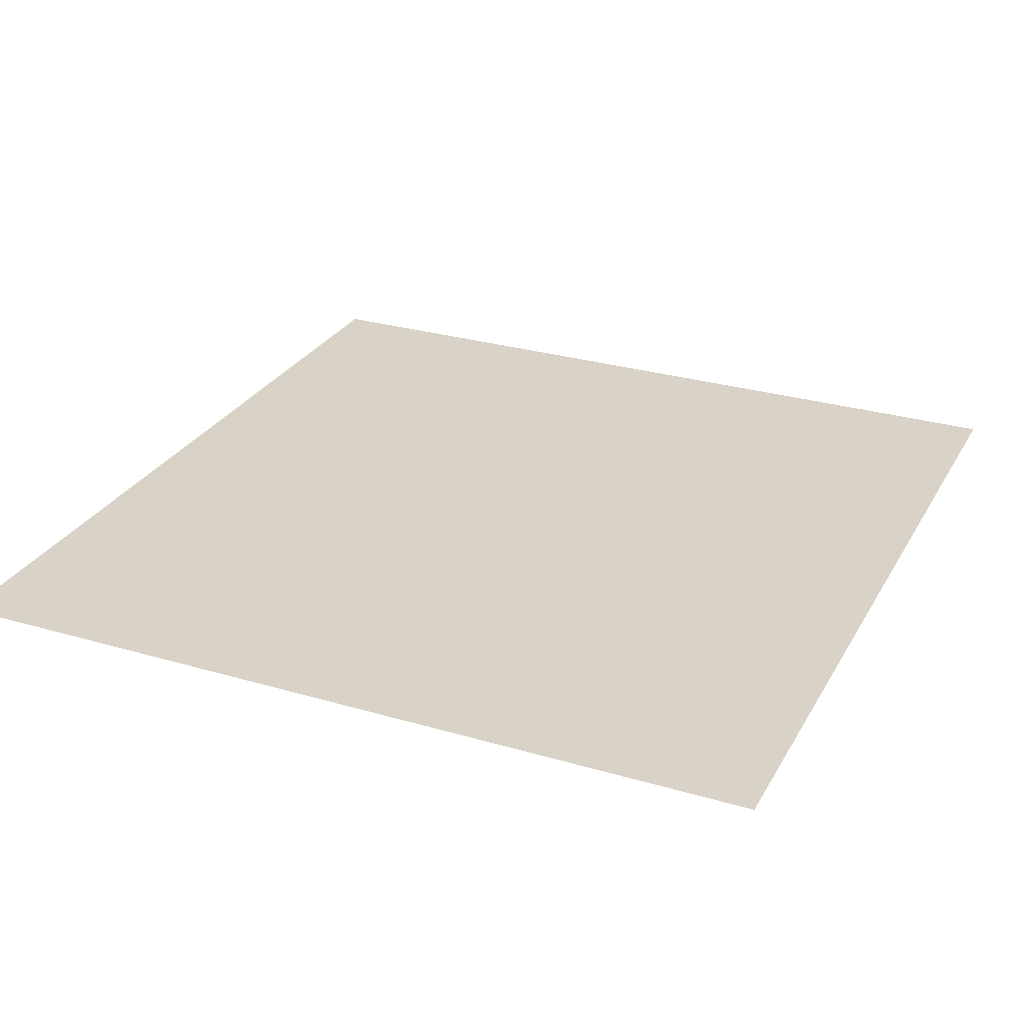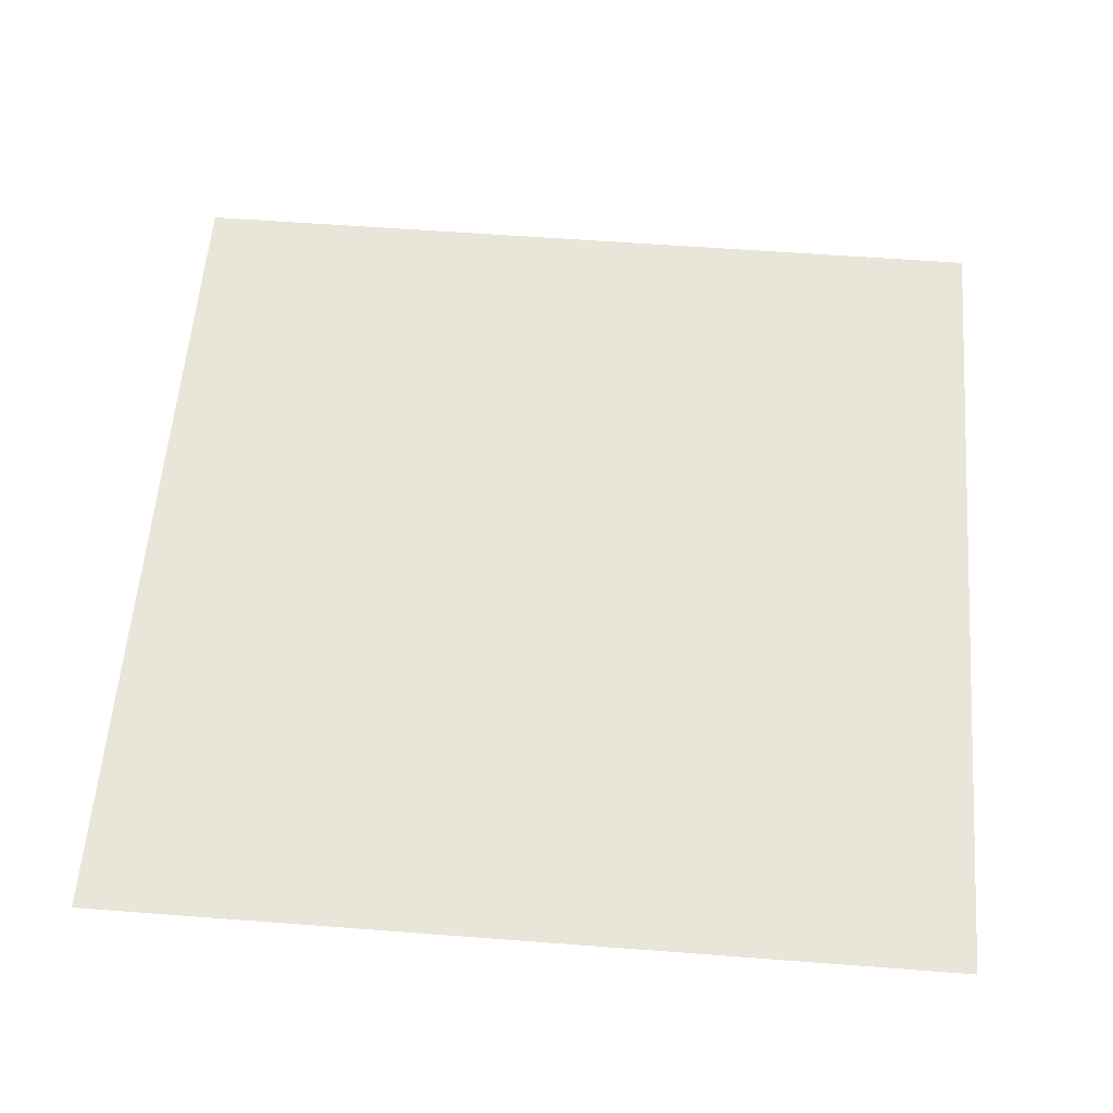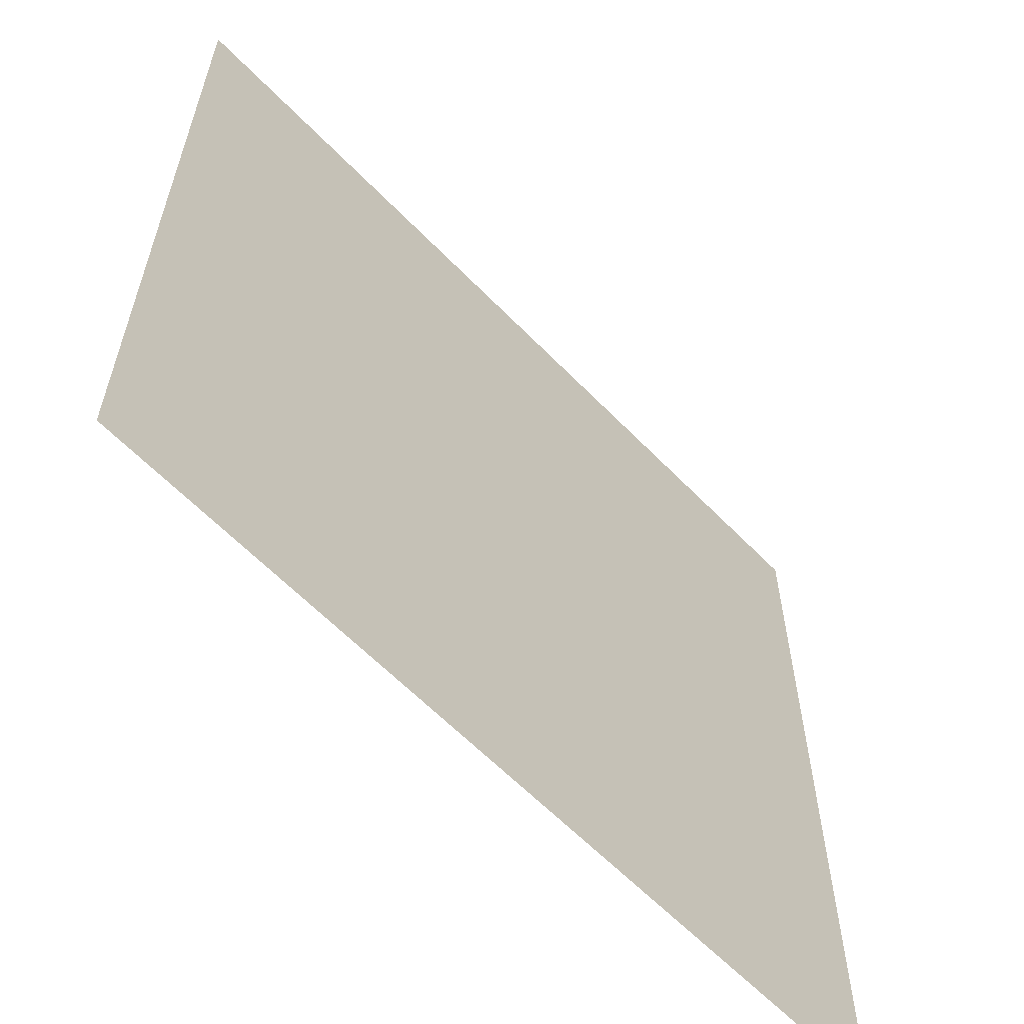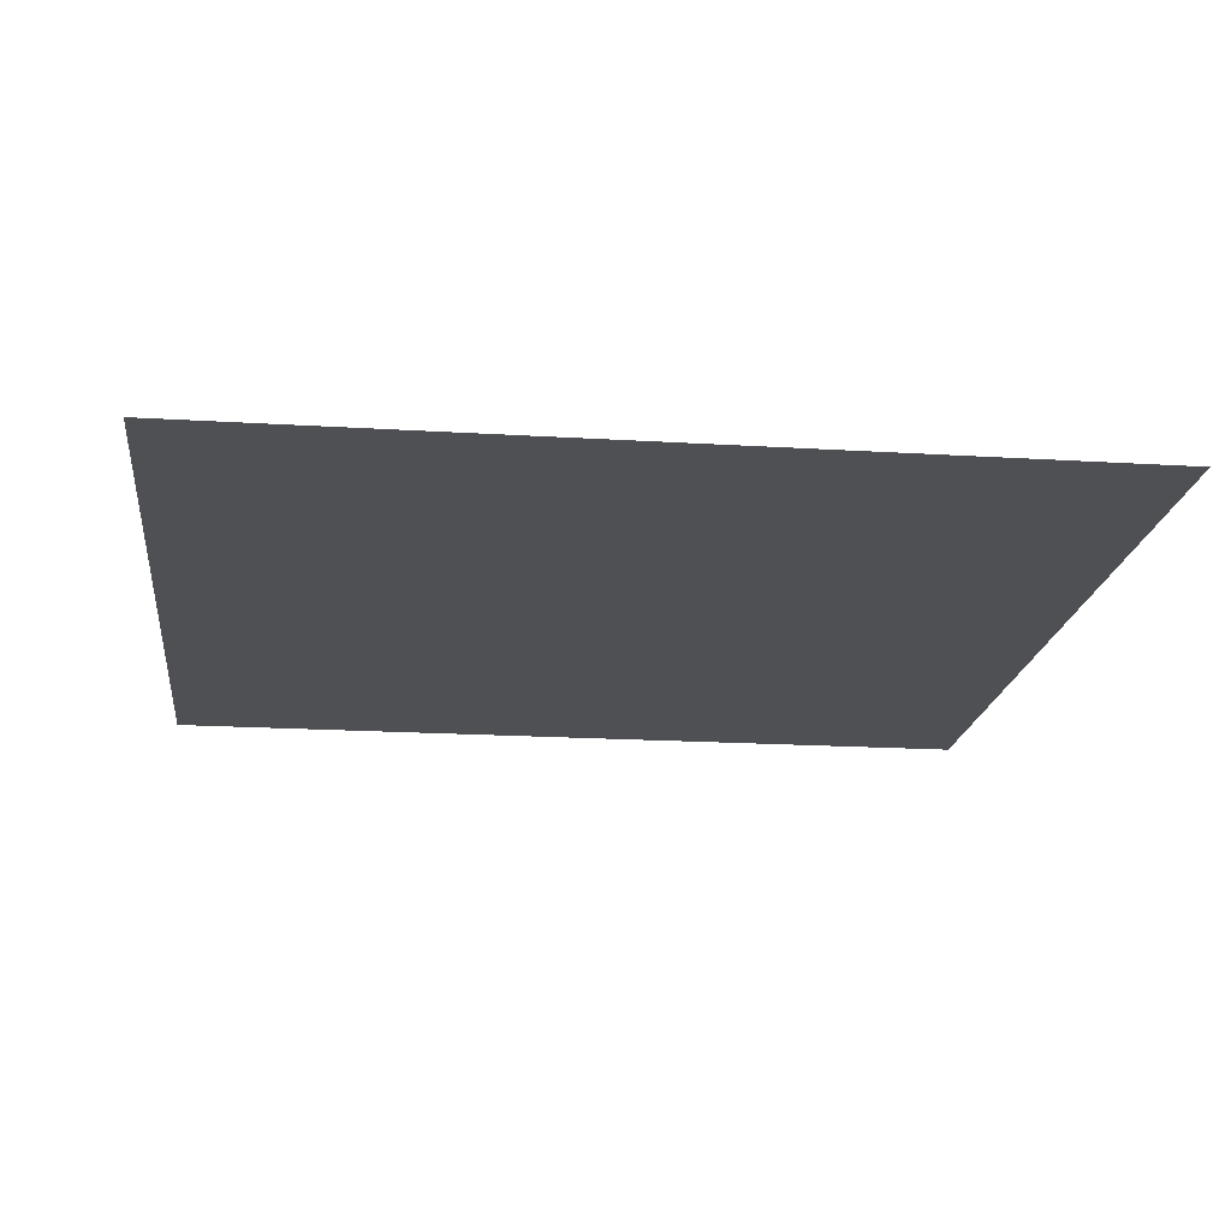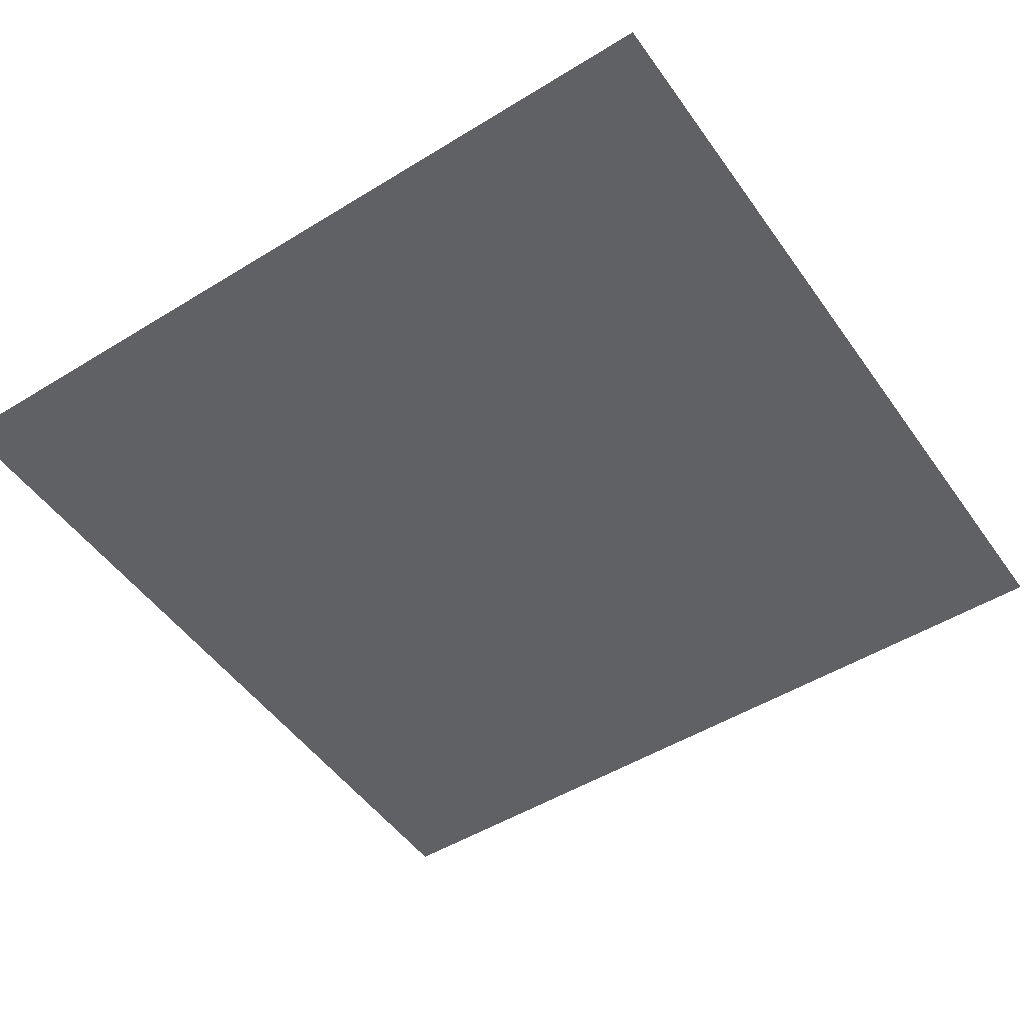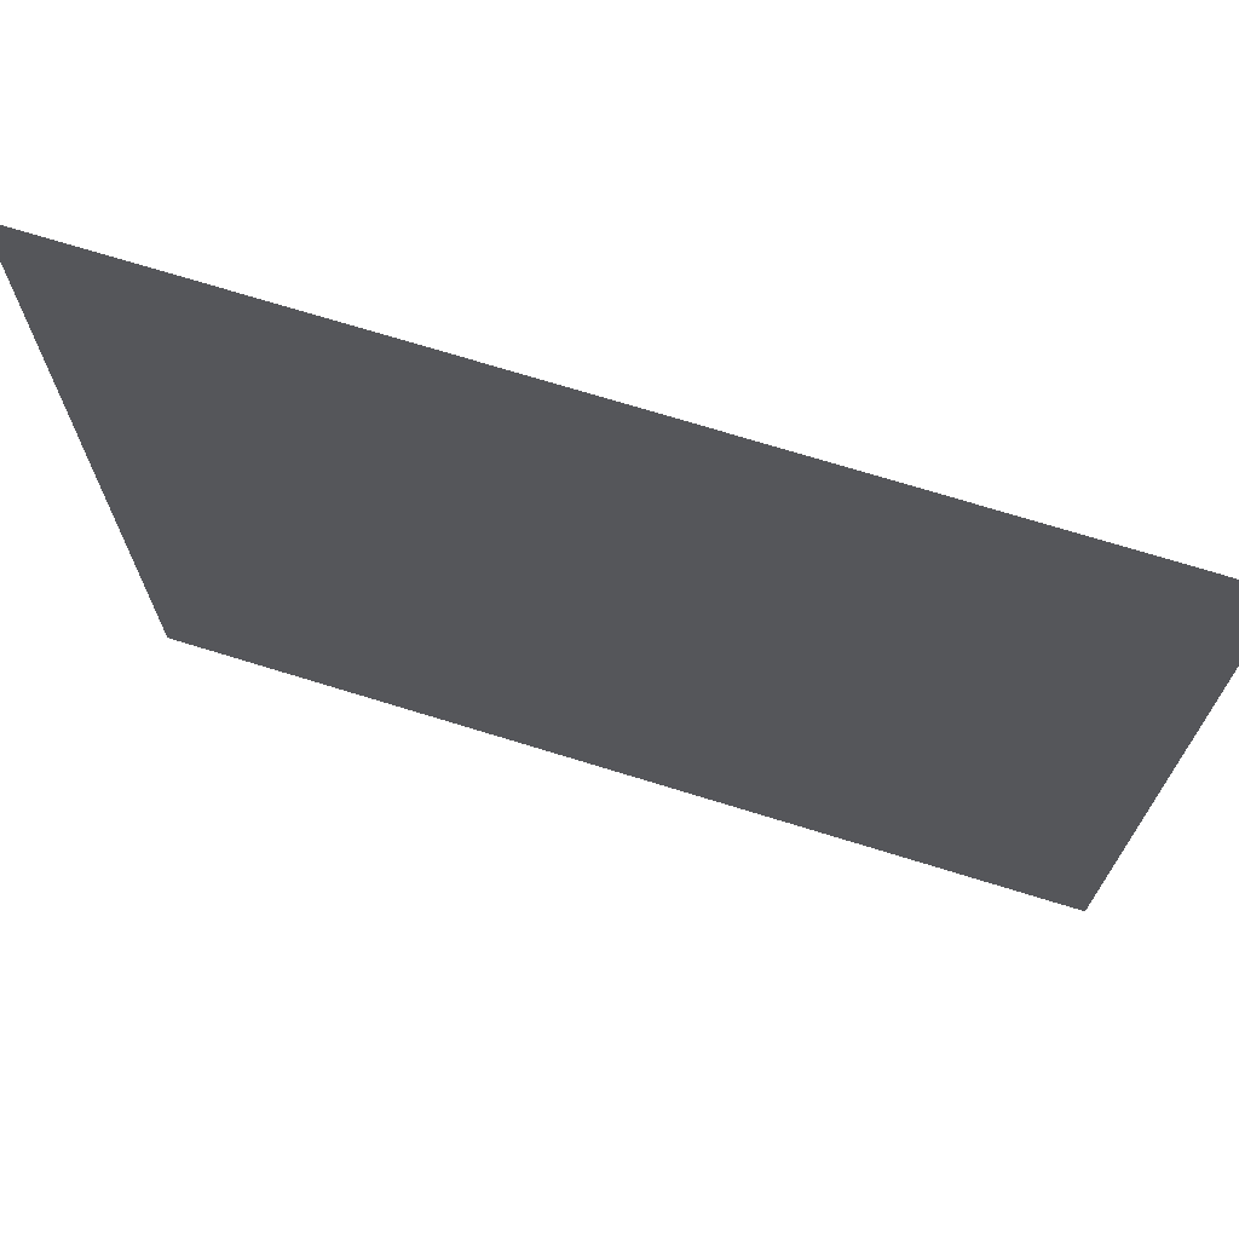
<metadata>
{"format":"obj","ext":"obj","renderer":"f3d","projection":"perspective","resolution":1024,"background":"white","views":[{"elev":28.0,"azim":-155.9,"up":"+Y"},{"elev":58.0,"azim":-175.5,"up":"+Y"},{"elev":-61.3,"azim":133.8,"up":"+Z"},{"elev":-18.5,"azim":-6.8,"up":"+Y"},{"elev":-49.9,"azim":124.1,"up":"+Y"},{"elev":71.4,"azim":17.2,"up":"+Z"}]}
</metadata>
<code>
o item/sliding_piece/31
v -12 0 64
v 64 0 -64
v 64 0 64
v -64 0 45
v -64 0 -64
v -64 0 64
v -12 0 64
v -12 0 64
v -12 0 64
v -12 0 64
v -12 0 64
v -12 0 64
v -12 0 64
v -12 0 64
v -12 0 64
v -12 0 64
v -12 0 64
v -12 0 64
v -12 0 64
v -12 0 64
v -12 0 64
v -12 0 64
v -12 0 64
v -12 0 64
v -12 0 64
v -12 0 64
v -12 0 64
v -12 0 64
v -12 0 64
v -12 0 64
v -12 0 64
v -12 0 64
v -12 0 64
v -12 0 64
f 1 2 3
f 2 1 4
f 2 4 5
f 1 6 4

</code>
